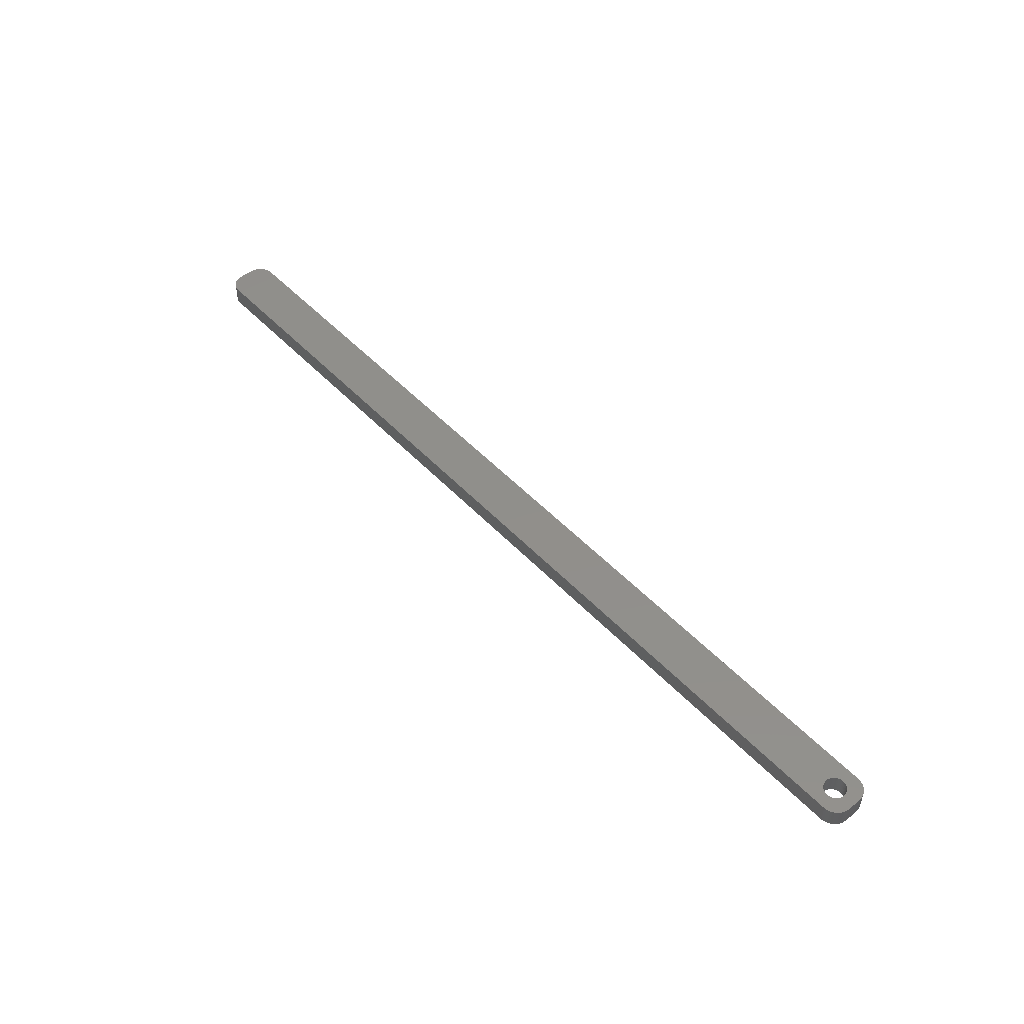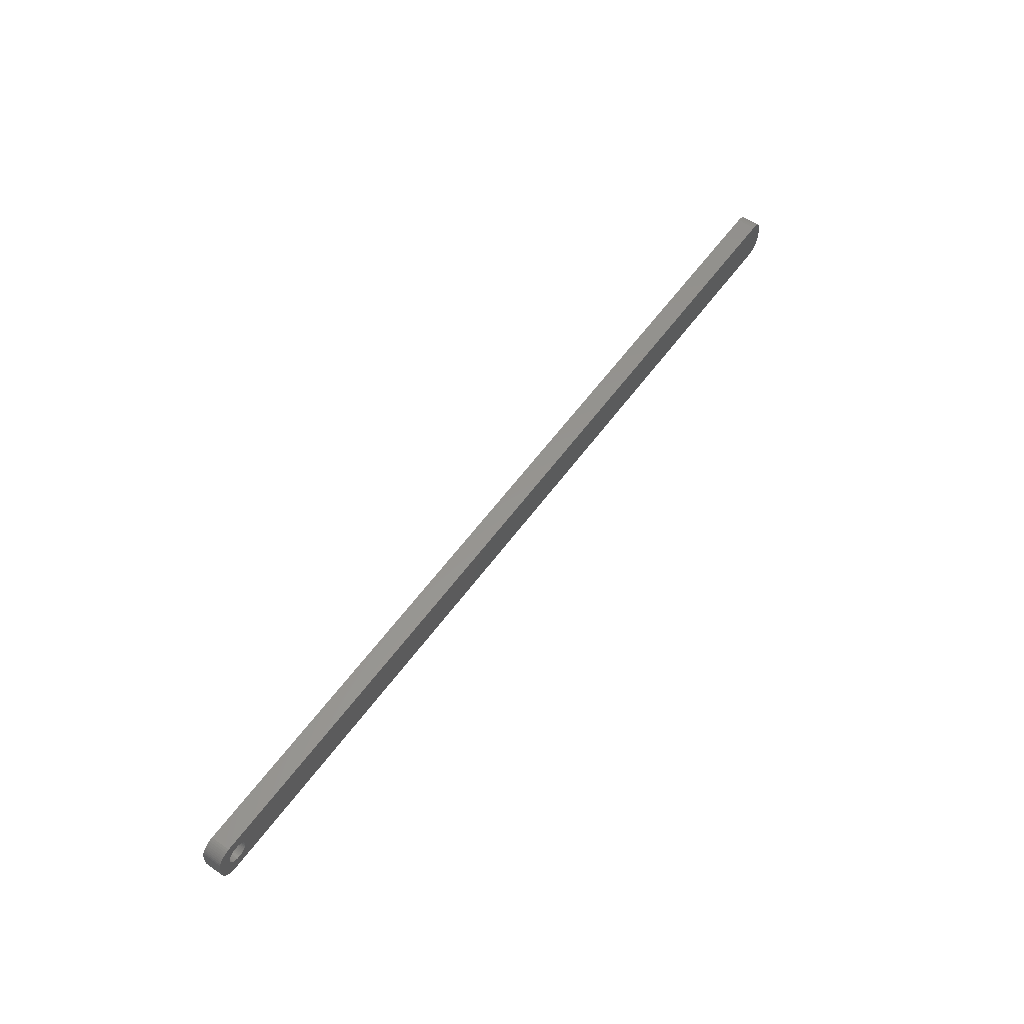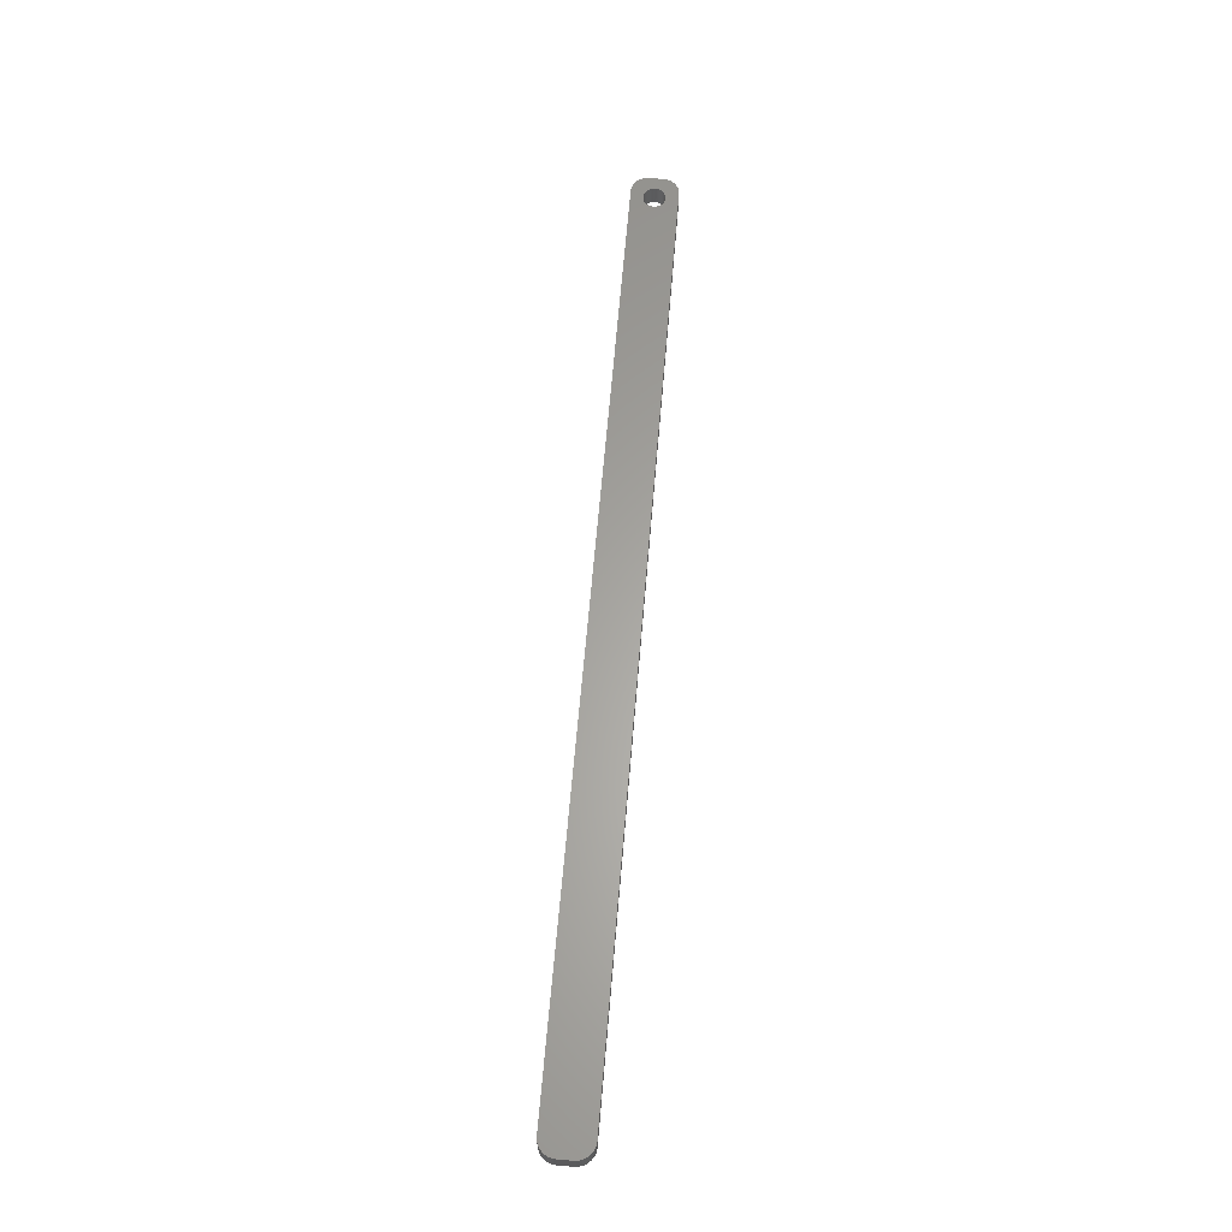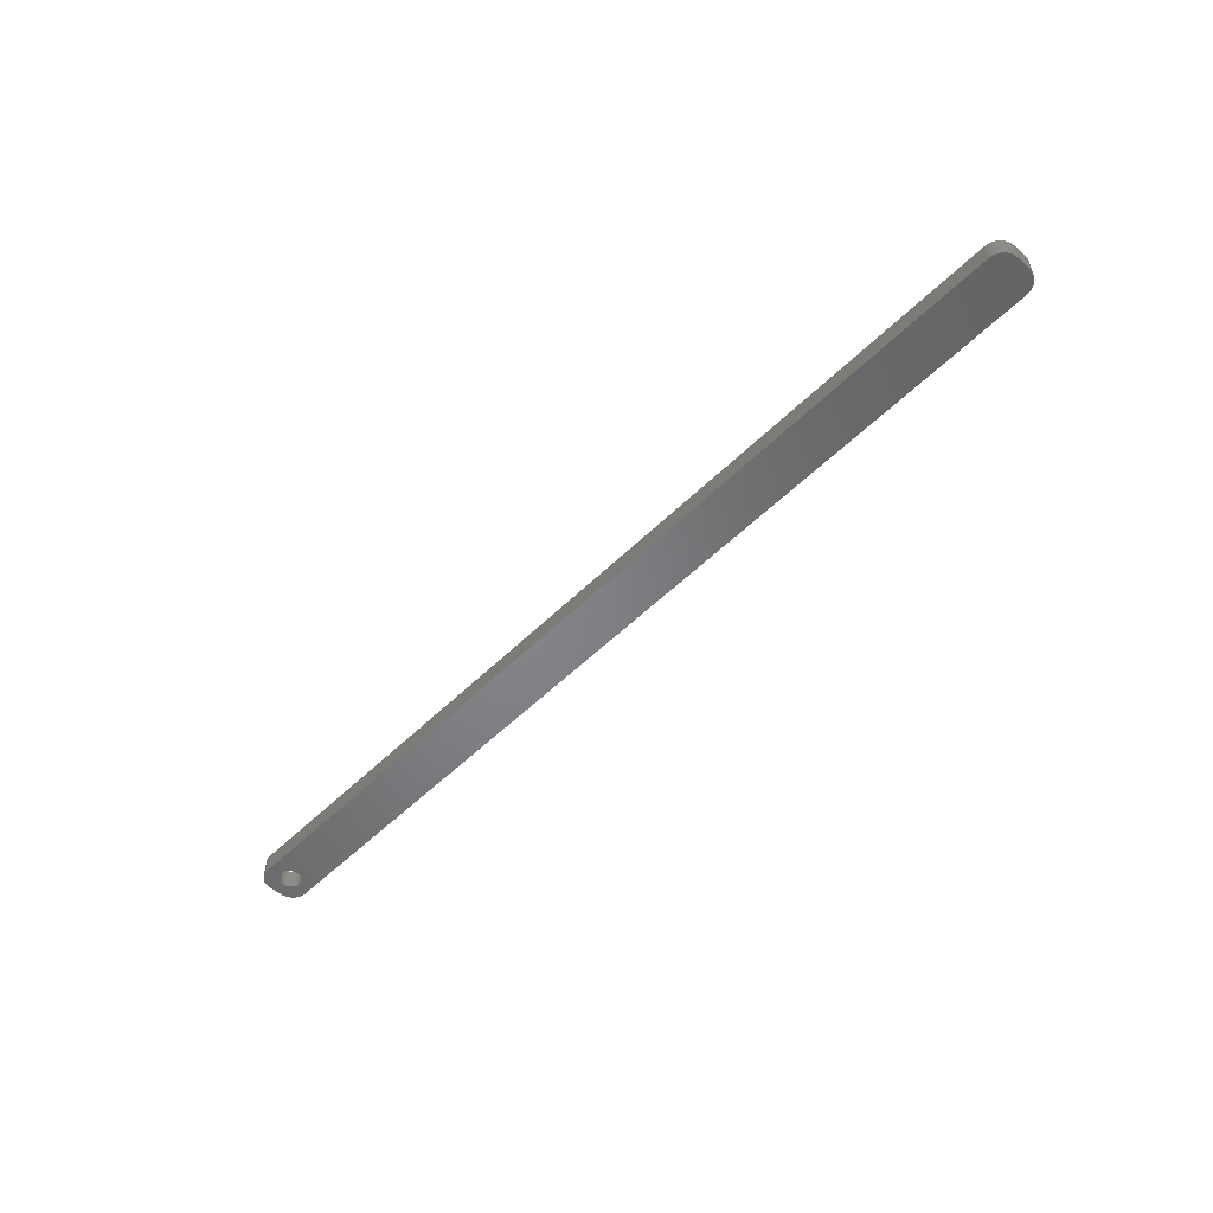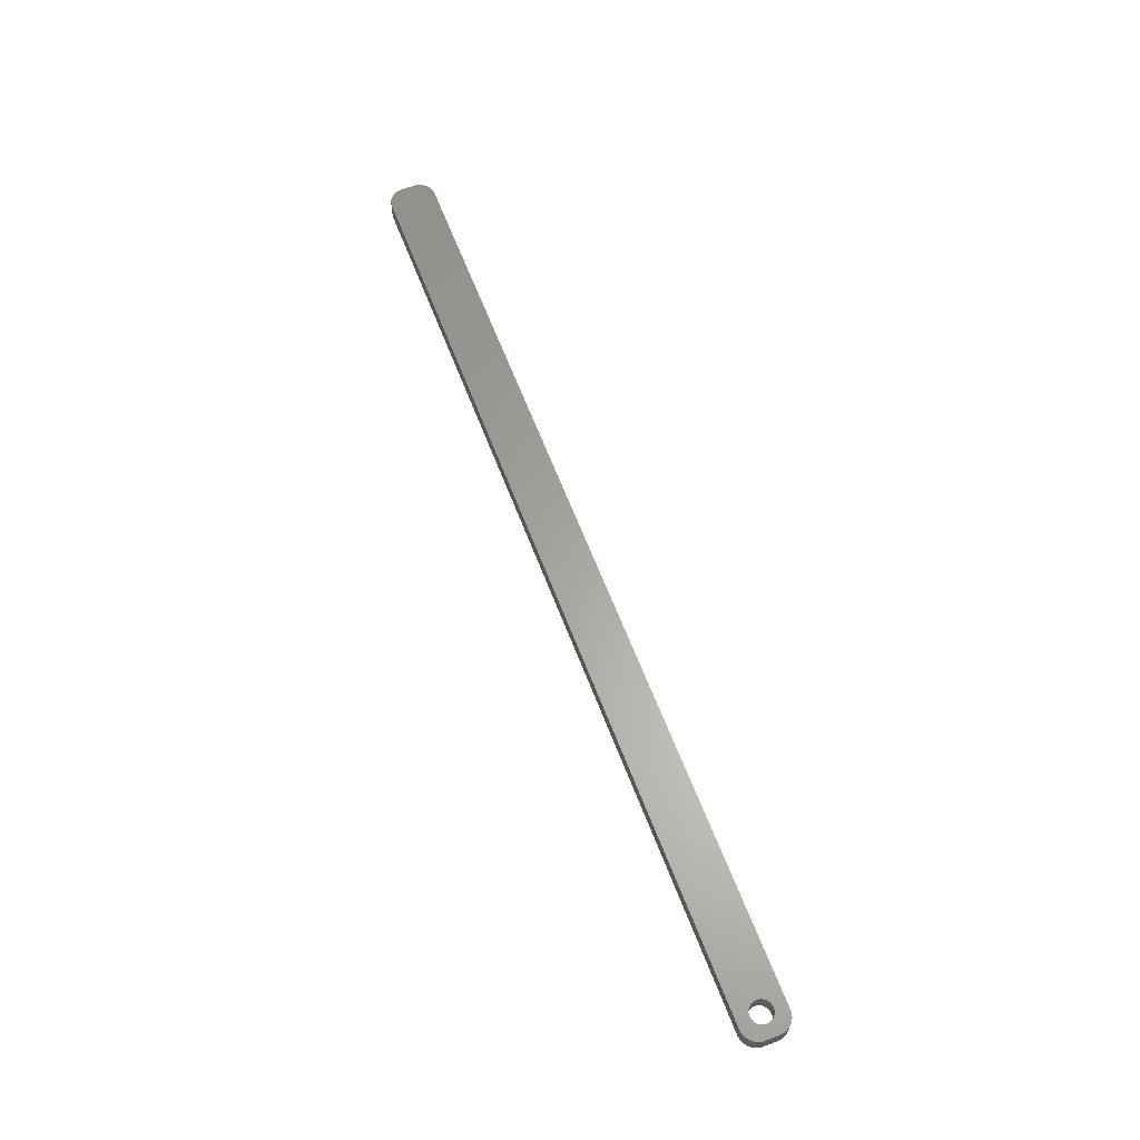
<metadata>
{"format":"stl","ext":"stl","renderer":"f3d","projection":"perspective","resolution":1024,"background":"white","views":[{"elev":49.8,"azim":-131.1,"up":"+Z"},{"elev":57.9,"azim":-54.4,"up":"+Y"},{"elev":62.5,"azim":94.7,"up":"+Z"},{"elev":-52.2,"azim":46.8,"up":"+Z"},{"elev":62.5,"azim":-110.8,"up":"+Z"}]}
</metadata>
<code>
# stl→obj: 204 verts, 408 faces
v -132 1.196 0
v -132.2 1.566 6
v -132.2 1.566 0
v -132 1.196 6
v -132.4 1.91 6
v -132.4 1.91 0
v -134 3.091 0
v -133.6 2.941 6
v -134 3.091 6
v -133.6 2.941 0
v -136.4 2.941 0
v -136 3.091 6
v -136.4 2.941 6
v -136 3.091 0
v -138 1.196 6
v -137.8 1.566 0
v -137.8 1.566 6
v -138 1.196 0
v -131.9 -0.8082 0
v -131.8 -0.4073 6
v -131.8 -0.4073 0
v -131.9 -0.8082 6
v -134.8 3.244 0
v -134.4 3.192 6
v -134.8 3.244 6
v -134.4 3.192 0
v -133.3 2.744 0
v -132.9 2.504 6
v -133.3 2.744 6
v -132.9 2.504 0
v -138.2 0.4073 6
v -138.1 0.8082 0
v -138.1 0.8082 6
v -138.2 0.4073 0
v -137.6 1.91 6
v -137.4 2.225 0
v -137.4 2.225 6
v -137.6 1.91 0
v -136.7 2.744 0
v -136.7 2.744 6
v -135.6 3.192 0
v -135.2 3.244 6
v -135.6 3.192 6
v -135.2 3.244 0
v -131.8 0 0
v -131.8 0.4073 6
v -131.8 0.4073 0
v -131.8 0 6
v -132 -1.196 0
v -132 -1.196 6
v -132.9 -2.504 0
v -133.3 -2.744 6
v -132.9 -2.504 6
v -133.3 -2.744 0
v -131.9 0.8082 6
v -131.9 0.8082 0
v -132.6 2.225 6
v -132.6 2.225 0
v -138.2 0 6
v -138.2 0 0
v 137.3 6.99 6
v 142 2 6
v 142 2.627 6
v 142 -2 6
v 141.8 3.243 6
v 137.3 -6.99 6
v 141.6 3.841 6
v 142 -2.627 6
v 141.4 4.409 6
v 141.8 -3.243 6
v 141 4.939 6
v 141.6 -3.841 6
v 140.6 5.423 6
v 141.4 -4.409 6
v 140.2 5.853 6
v 141 -4.939 6
v 139.7 6.222 6
v 140.6 -5.423 6
v 139.1 6.524 6
v 140.2 -5.853 6
v 138.5 6.755 6
v 139.7 -6.222 6
v 137.9 6.911 6
v 139.1 -6.524 6
v 138.5 -6.755 6
v 137.9 -6.911 6
v -137.3 6.99 6
v -137.9 6.911 6
v -138.5 6.755 6
v -139.1 6.524 6
v -137.1 2.504 6
v -139.7 6.222 6
v -140.2 5.853 6
v -140.6 5.423 6
v -141 4.939 6
v -132.2 -1.566 6
v -132.4 -1.91 6
v -132.6 -2.225 6
v -137.3 -6.99 6
v -133.6 -2.941 6
v -134 -3.091 6
v -134.4 -3.192 6
v -134.8 -3.244 6
v -135.2 -3.244 6
v -135.6 -3.192 6
v -136 -3.091 6
v -136.4 -2.941 6
v -137.9 -6.911 6
v -136.7 -2.744 6
v -139.1 -6.524 6
v -137.1 -2.504 6
v -140.2 -5.853 6
v -137.4 -2.225 6
v -141 -4.939 6
v -137.6 -1.91 6
v -141.6 -3.841 6
v -137.8 -1.566 6
v -142 -2.627 6
v -138 -1.196 6
v -142 -2 6
v -138.1 -0.8082 6
v -138.2 -0.4073 6
v -138.5 -6.755 6
v -141.4 4.409 6
v -141.6 3.841 6
v -142 2 6
v -141.8 3.243 6
v -142 2.627 6
v -139.7 -6.222 6
v -140.6 -5.423 6
v -141.4 -4.409 6
v -141.8 -3.243 6
v -137.1 2.504 0
v -132.4 -1.91 0
v -132.2 -1.566 0
v -134.8 -3.244 0
v -135.2 -3.244 0
v -138.1 -0.8082 0
v -138 -1.196 0
v -137.8 -1.566 0
v -134.4 -3.192 0
v 137.3 -6.99 0
v 142 -2 0
v 142 -2.627 0
v 142 2 0
v 141.8 -3.243 0
v 137.3 6.99 0
v 141.6 -3.841 0
v 142 2.627 0
v 141.4 -4.409 0
v 141.8 3.243 0
v 141 -4.939 0
v 141.6 3.841 0
v 140.6 -5.423 0
v 141.4 4.409 0
v 140.2 -5.853 0
v 141 4.939 0
v 139.7 -6.222 0
v 140.6 5.423 0
v 139.1 -6.524 0
v 140.2 5.853 0
v 138.5 -6.755 0
v 139.7 6.222 0
v 137.9 -6.911 0
v 139.1 6.524 0
v 138.5 6.755 0
v 137.9 6.911 0
v -132.6 -2.225 0
v -137.3 -6.99 0
v -133.6 -2.941 0
v -134 -3.091 0
v -135.6 -3.192 0
v -136 -3.091 0
v -136.4 -2.941 0
v -137.9 -6.911 0
v -136.7 -2.744 0
v -138.5 -6.755 0
v -139.1 -6.524 0
v -137.1 -2.504 0
v -139.7 -6.222 0
v -140.2 -5.853 0
v -137.4 -2.225 0
v -140.6 -5.423 0
v -141 -4.939 0
v -137.6 -1.91 0
v -137.3 6.99 0
v -137.9 6.911 0
v -139.1 6.524 0
v -140.2 5.853 0
v -141 4.939 0
v -141.6 3.841 0
v -142 2.627 0
v -142 2 0
v -138.5 6.755 0
v -141.4 -4.409 0
v -141.6 -3.841 0
v -142 -2 0
v -141.8 -3.243 0
v -142 -2.627 0
v -139.7 6.222 0
v -140.6 5.423 0
v -138.2 -0.4073 0
v -141.4 4.409 0
v -141.8 3.243 0
f 1 2 3
f 2 1 4
f 3 5 6
f 5 3 2
f 7 8 9
f 8 7 10
f 11 12 13
f 12 11 14
f 15 16 17
f 16 15 18
f 19 20 21
f 20 19 22
f 23 24 25
f 24 23 26
f 27 28 29
f 28 27 30
f 31 32 33
f 32 31 34
f 35 36 37
f 36 35 38
f 39 13 40
f 13 39 11
f 41 42 43
f 42 41 44
f 45 46 47
f 46 45 48
f 49 22 19
f 22 49 50
f 51 52 53
f 52 51 54
f 47 55 56
f 55 47 46
f 56 4 1
f 4 56 55
f 30 57 28
f 57 30 58
f 44 25 42
f 25 44 23
f 26 9 24
f 9 26 7
f 10 29 8
f 29 10 27
f 59 34 31
f 34 59 60
f 61 62 63
f 62 61 64
f 61 63 65
f 66 64 61
f 61 65 67
f 64 66 68
f 61 67 69
f 68 66 70
f 61 69 71
f 70 66 72
f 61 71 73
f 72 66 74
f 61 73 75
f 74 66 76
f 61 75 77
f 76 66 78
f 61 77 79
f 78 66 80
f 61 79 81
f 80 66 82
f 61 81 83
f 82 66 84
f 84 66 85
f 85 66 86
f 61 48 66
f 61 46 48
f 61 55 46
f 61 4 55
f 61 2 4
f 61 5 2
f 61 57 5
f 87 57 61
f 57 87 28
f 28 87 29
f 29 87 8
f 8 87 9
f 9 87 24
f 24 87 25
f 25 87 42
f 87 43 42
f 87 12 43
f 87 13 12
f 88 13 87
f 13 88 40
f 89 40 88
f 90 40 89
f 40 90 91
f 92 91 90
f 93 91 92
f 91 93 37
f 94 37 93
f 95 37 94
f 37 95 35
f 20 66 48
f 22 66 20
f 50 66 22
f 96 66 50
f 97 66 96
f 98 66 97
f 99 98 53
f 99 53 52
f 99 52 100
f 99 100 101
f 99 101 102
f 99 102 103
f 99 103 104
f 98 99 66
f 105 99 104
f 106 99 105
f 107 99 106
f 108 107 109
f 110 109 111
f 112 111 113
f 114 113 115
f 116 115 117
f 107 108 99
f 118 117 119
f 120 119 121
f 120 121 122
f 120 122 59
f 109 123 108
f 124 35 95
f 125 35 124
f 120 59 126
f 35 125 17
f 119 120 118
f 127 17 125
f 109 110 123
f 128 17 127
f 111 129 110
f 17 128 15
f 111 112 129
f 126 15 128
f 113 130 112
f 15 126 33
f 113 114 130
f 33 126 31
f 115 131 114
f 31 126 59
f 115 116 131
f 117 132 116
f 117 118 132
f 33 18 15
f 18 33 32
f 17 38 35
f 38 17 16
f 14 43 12
f 43 14 41
f 133 40 91
f 40 133 39
f 36 91 37
f 91 36 133
f 21 48 45
f 48 21 20
f 134 96 135
f 96 134 97
f 136 104 103
f 104 136 137
f 119 138 121
f 138 119 139
f 117 139 119
f 139 117 140
f 141 103 102
f 103 141 136
f 6 57 58
f 57 6 5
f 142 143 144
f 143 142 145
f 142 144 146
f 147 145 142
f 142 146 148
f 145 147 149
f 142 148 150
f 149 147 151
f 142 150 152
f 151 147 153
f 142 152 154
f 153 147 155
f 142 154 156
f 155 147 157
f 142 156 158
f 157 147 159
f 142 158 160
f 159 147 161
f 142 160 162
f 161 147 163
f 142 162 164
f 163 147 165
f 165 147 166
f 166 147 167
f 142 45 147
f 142 21 45
f 142 19 21
f 142 49 19
f 142 135 49
f 142 134 135
f 142 168 134
f 169 168 142
f 168 169 51
f 51 169 54
f 54 169 170
f 170 169 171
f 171 169 141
f 141 169 136
f 136 169 137
f 169 172 137
f 169 173 172
f 169 174 173
f 175 174 169
f 174 175 176
f 177 176 175
f 178 176 177
f 176 178 179
f 180 179 178
f 181 179 180
f 179 181 182
f 183 182 181
f 184 182 183
f 182 184 185
f 47 147 45
f 56 147 47
f 1 147 56
f 3 147 1
f 6 147 3
f 58 147 6
f 186 58 30
f 186 30 27
f 186 27 10
f 186 10 7
f 186 7 26
f 186 26 23
f 186 23 44
f 58 186 147
f 41 186 44
f 14 186 41
f 11 186 14
f 187 11 39
f 188 39 133
f 189 133 36
f 190 36 38
f 191 38 16
f 11 187 186
f 192 16 18
f 193 18 32
f 193 32 34
f 193 34 60
f 39 194 187
f 195 185 184
f 196 185 195
f 193 60 197
f 185 196 140
f 18 193 192
f 198 140 196
f 39 188 194
f 199 140 198
f 133 200 188
f 140 199 139
f 133 189 200
f 197 139 199
f 36 201 189
f 139 197 138
f 36 190 201
f 138 197 202
f 38 203 190
f 202 197 60
f 38 191 203
f 16 204 191
f 16 192 204
f 171 102 101
f 102 171 141
f 54 100 52
f 100 54 170
f 170 101 100
f 101 170 171
f 168 53 98
f 53 168 51
f 135 50 49
f 50 135 96
f 176 111 109
f 111 176 179
f 172 106 105
f 106 172 173
f 137 105 104
f 105 137 172
f 113 185 115
f 185 113 182
f 179 113 111
f 113 179 182
f 121 202 122
f 202 121 138
f 122 60 59
f 60 122 202
f 168 97 134
f 97 168 98
f 174 109 107
f 109 174 176
f 115 140 117
f 140 115 185
f 173 107 106
f 107 173 174
f 197 126 193
f 126 197 120
f 199 120 197
f 120 199 118
f 147 87 61
f 87 147 186
f 169 66 99
f 66 169 142
f 193 128 192
f 128 193 126
f 74 148 72
f 148 74 150
f 178 123 110
f 123 178 177
f 175 99 108
f 99 175 169
f 180 110 129
f 110 180 178
f 183 112 130
f 112 183 181
f 64 145 62
f 145 64 143
f 72 146 70
f 146 72 148
f 70 144 68
f 144 70 146
f 160 82 84
f 82 160 158
f 69 157 71
f 157 69 155
f 65 153 67
f 153 65 151
f 159 75 73
f 75 159 161
f 165 81 79
f 81 165 166
f 166 83 81
f 83 166 167
f 167 61 83
f 61 167 147
f 194 90 89
f 90 194 188
f 190 94 201
f 94 190 95
f 196 132 198
f 132 196 116
f 195 116 196
f 116 195 131
f 183 114 184
f 114 183 130
f 177 108 123
f 108 177 175
f 181 129 112
f 129 181 180
f 68 143 64
f 143 68 144
f 156 78 80
f 78 156 154
f 158 80 82
f 80 158 156
f 78 152 76
f 152 78 154
f 162 84 85
f 84 162 160
f 142 86 66
f 86 142 164
f 67 155 69
f 155 67 153
f 161 77 75
f 77 161 163
f 163 79 77
f 79 163 165
f 189 94 93
f 94 189 201
f 186 88 87
f 88 186 187
f 192 127 204
f 127 192 128
f 198 118 199
f 118 198 132
f 184 131 195
f 131 184 114
f 76 150 74
f 150 76 152
f 164 85 86
f 85 164 162
f 71 159 73
f 159 71 157
f 187 89 88
f 89 187 194
f 203 95 190
f 95 203 124
f 204 125 191
f 125 204 127
f 62 149 63
f 149 62 145
f 63 151 65
f 151 63 149
f 200 93 92
f 93 200 189
f 188 92 90
f 92 188 200
f 191 124 203
f 124 191 125

</code>
